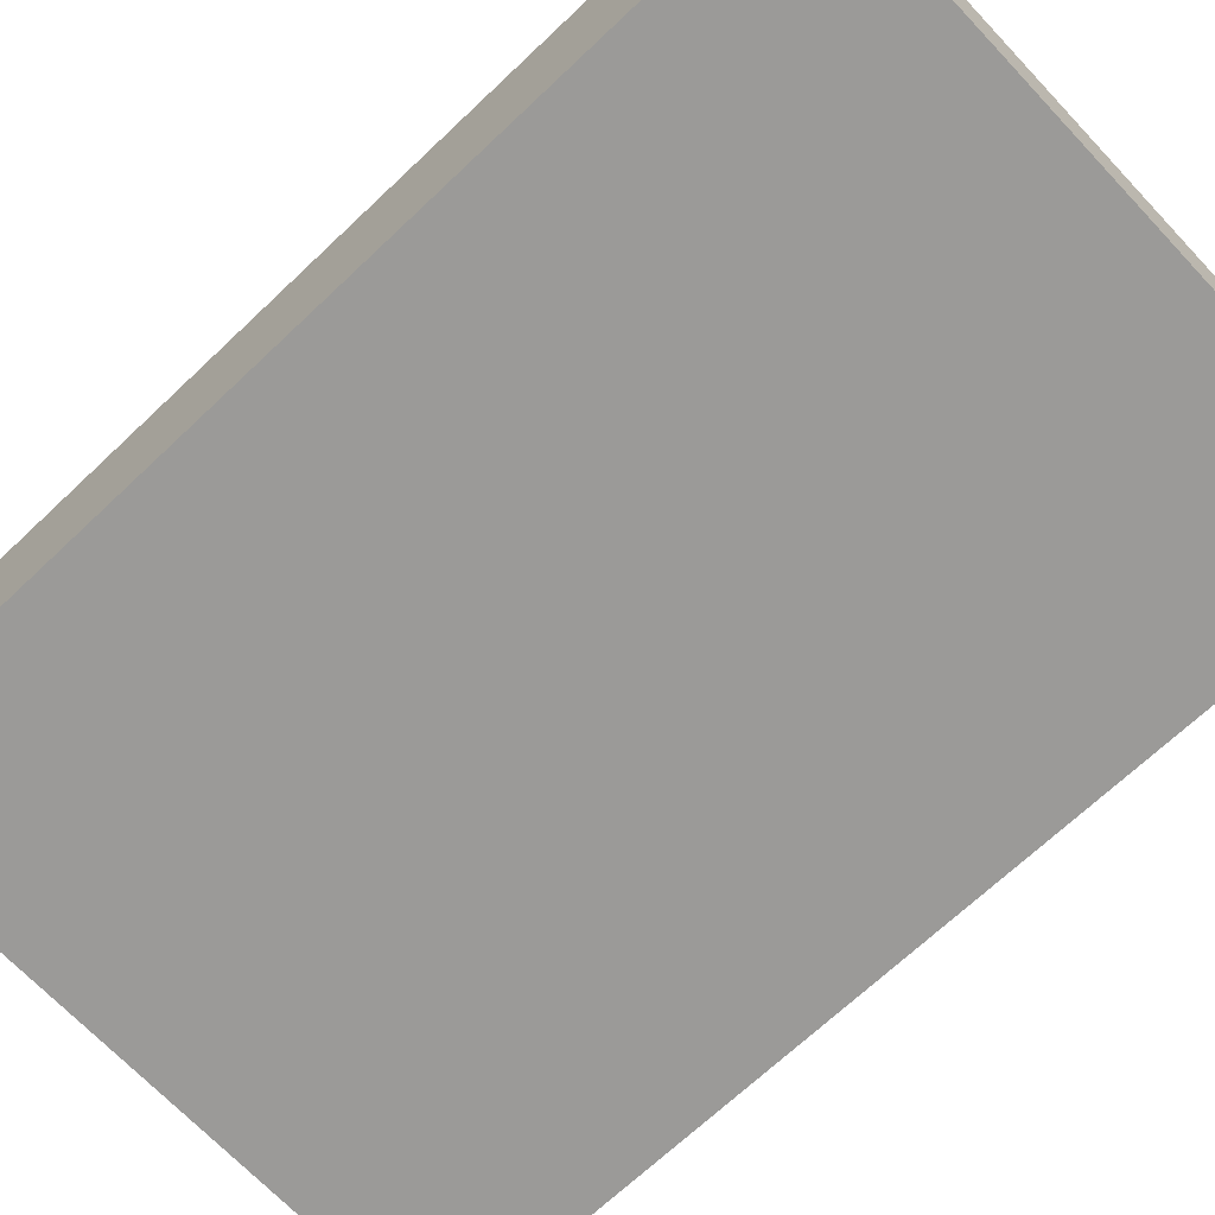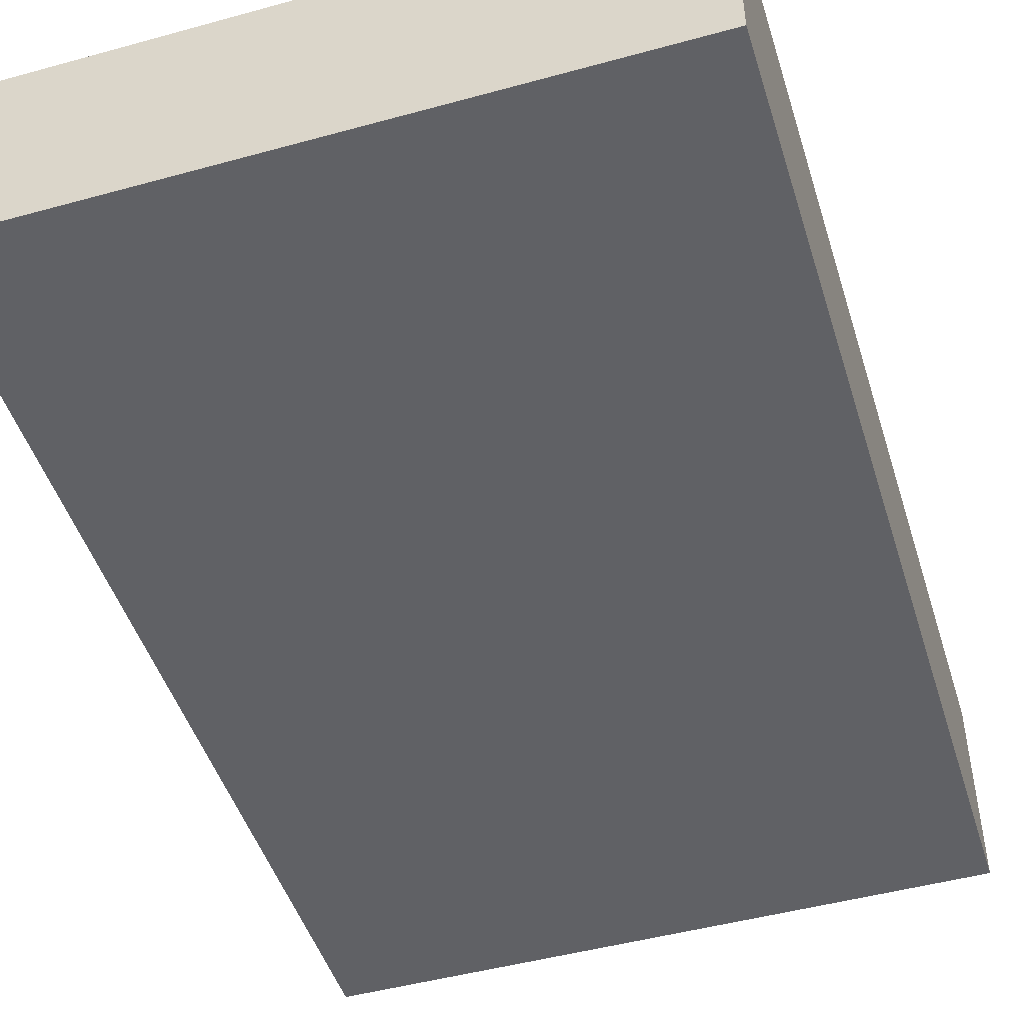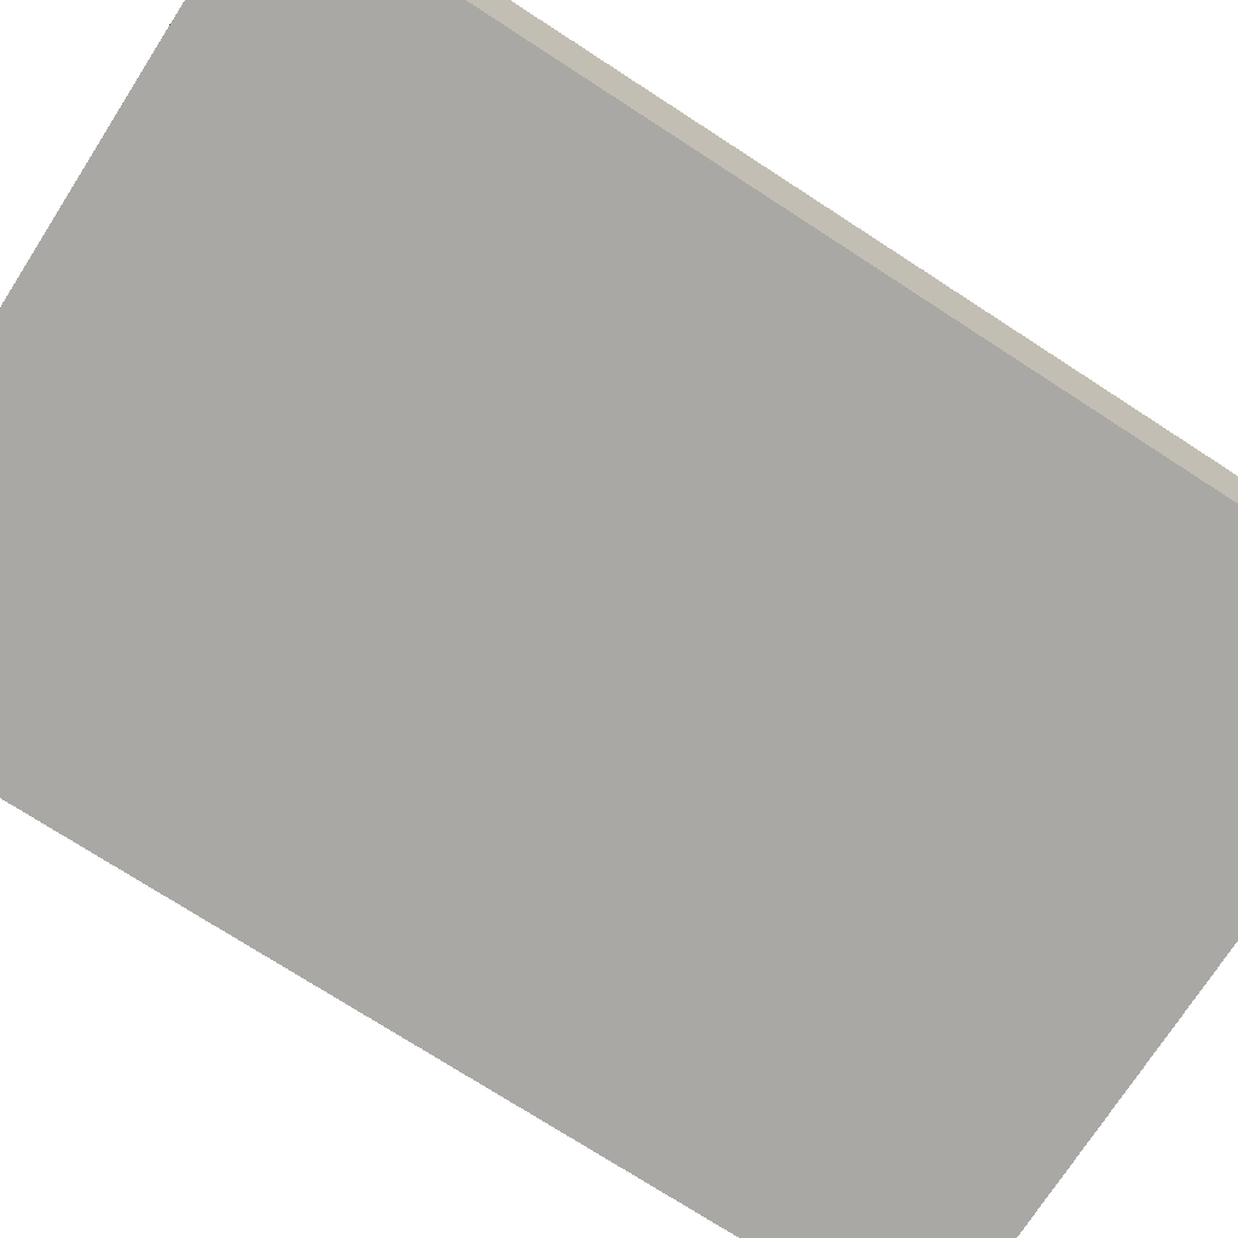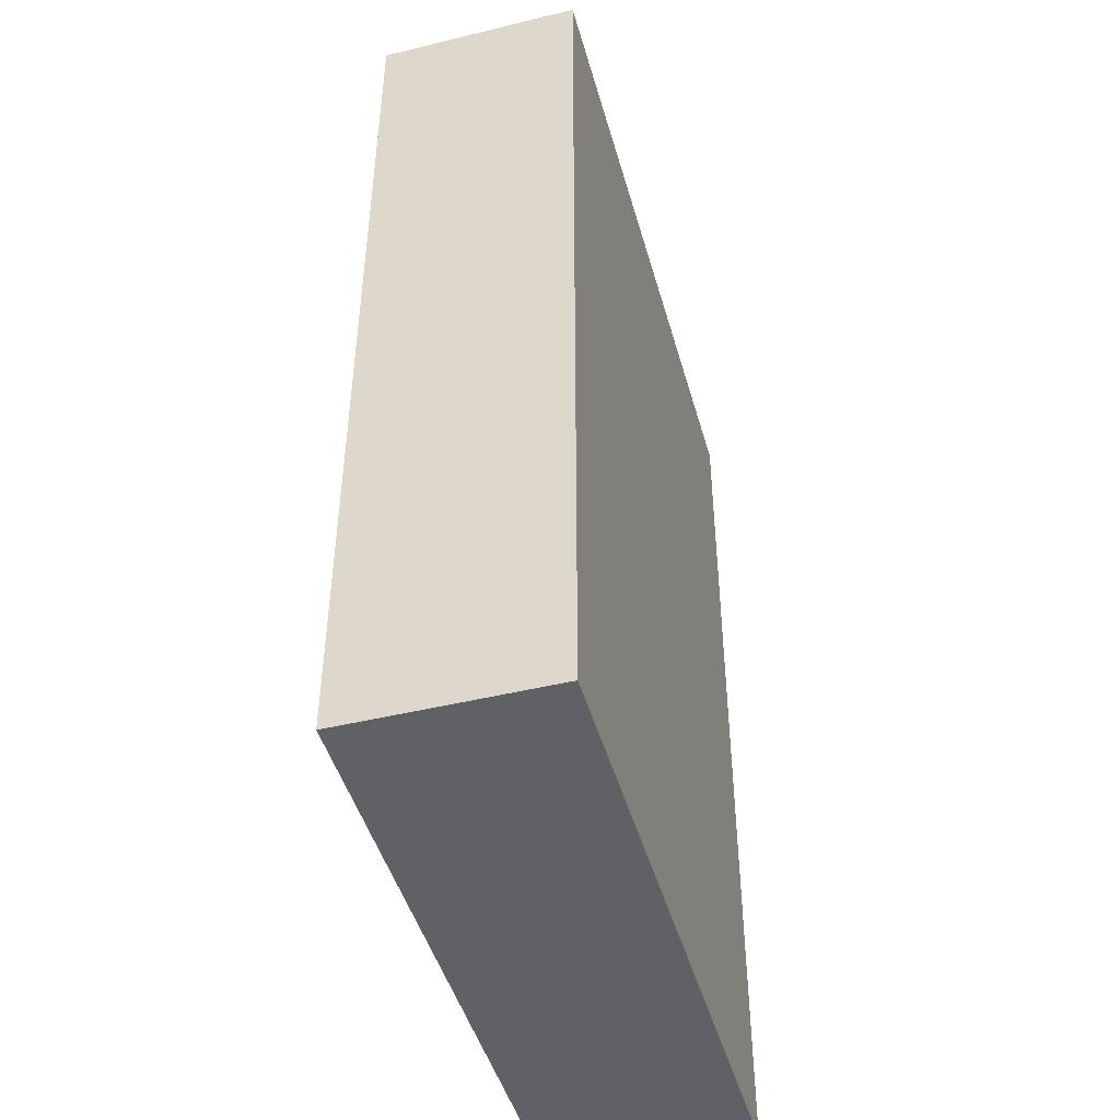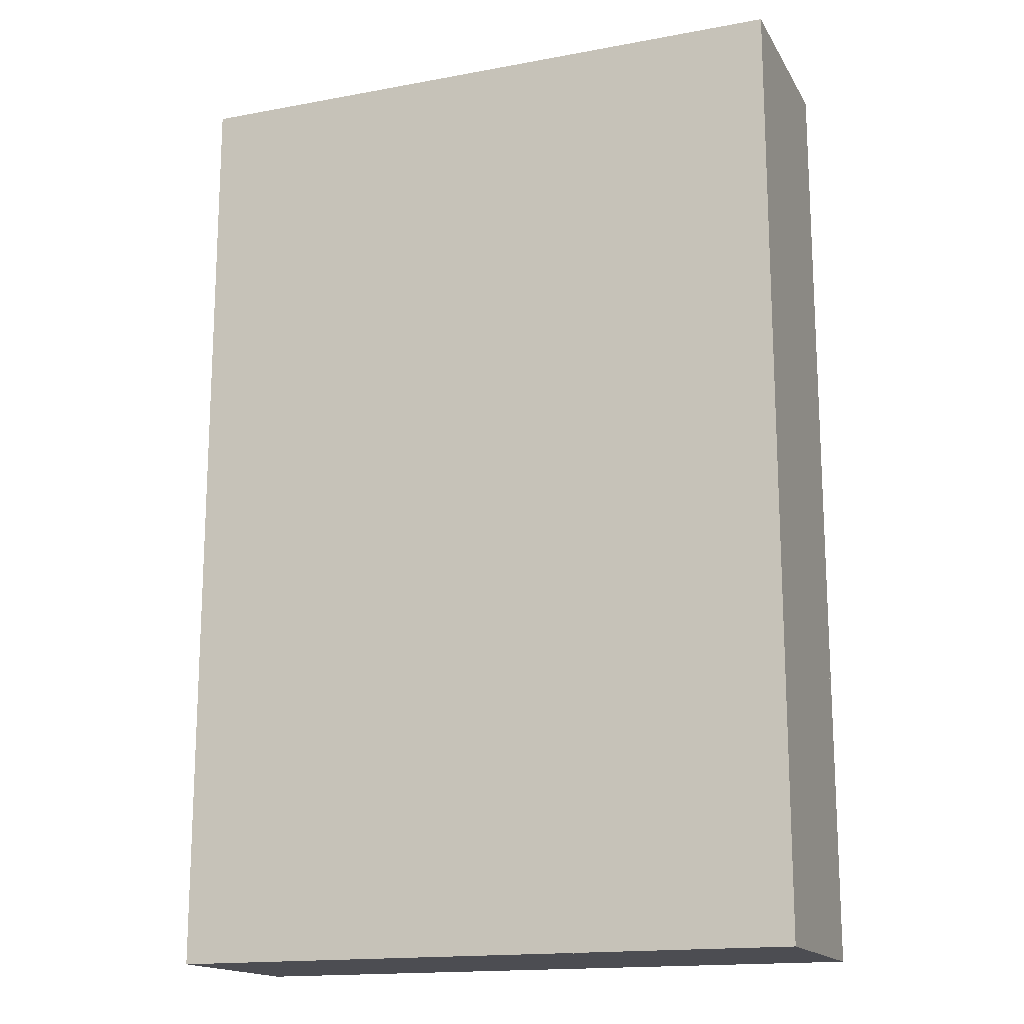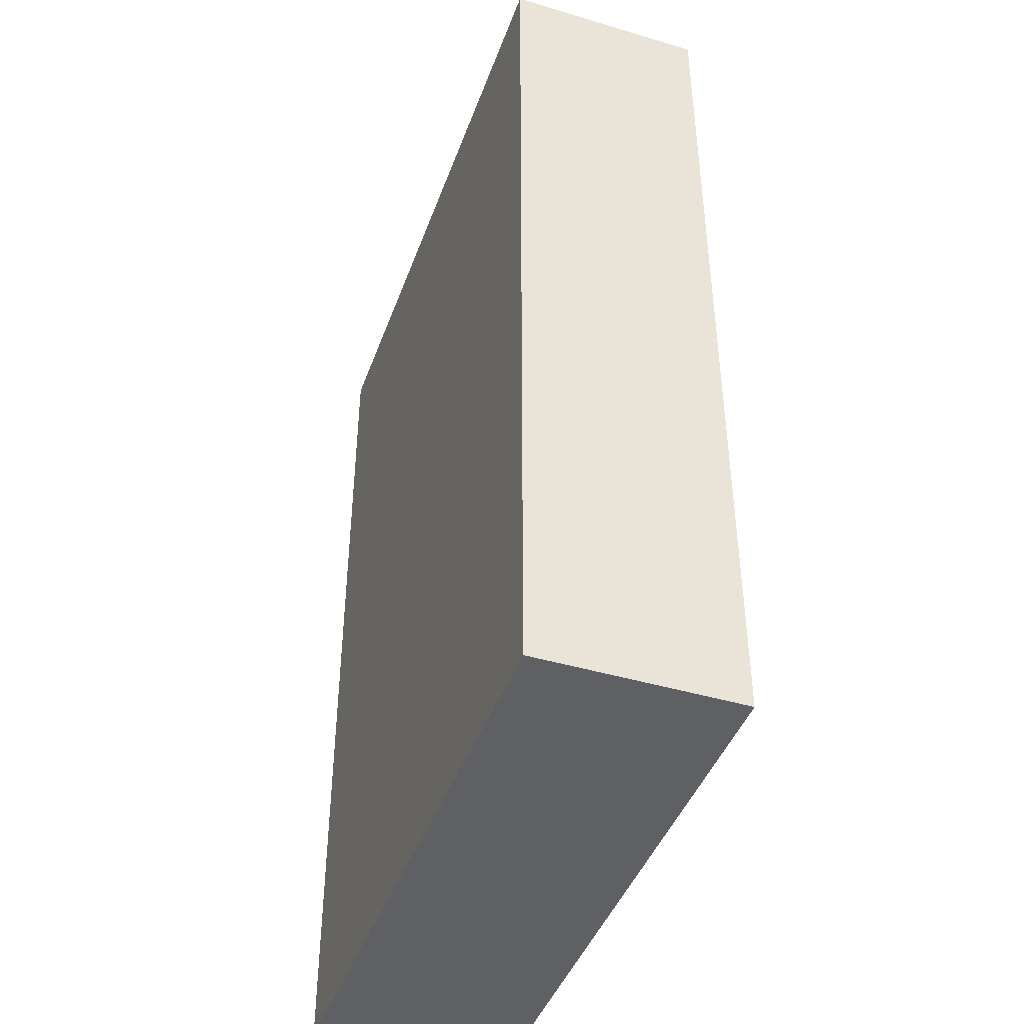
<metadata>
{"format":"obj","ext":"obj","renderer":"f3d","projection":"perspective","resolution":1024,"background":"white","views":[{"elev":-69.3,"azim":133.4,"up":"+Y"},{"elev":-47.7,"azim":17.2,"up":"+Y"},{"elev":-74.9,"azim":57.1,"up":"+Y"},{"elev":-46.3,"azim":105.5,"up":"+Z"},{"elev":-16.3,"azim":20.9,"up":"+Z"},{"elev":-43.6,"azim":-109.3,"up":"+Z"}]}
</metadata>
<code>
o Wall_Cube
v 4.83 3.05 -7.245
v 5 0.05 -7.5
v 4.83 3.05 7.245
v 5 0.05 7.5
v -4.83 3.05 -7.245
v -5 0.05 -7.5
v -4.83 3.05 7.245
v -5 0.05 7.5
v 5 3.05 7.5
v -5 3.05 7.5
v 5 3.05 -7.5
v -5 3.05 -7.5
v 5 3.05 7.5
v -5 3.05 7.5
v 5 3.05 -7.5
v -5 3.05 -7.5
v 4.83 0.05 -7.245
v 4.83 0.05 7.245
v -4.83 0.05 -7.245
v -4.83 0.05 7.245
f 4 9 10 8
f 8 10 12 6
f 8 20 18 4
f 2 11 9 4
f 6 12 11 2
f 13 14 10 9
f 15 13 9 11
f 14 16 12 10
f 16 15 11 12
f 3 7 14 13
f 1 3 13 15
f 7 5 16 14
f 5 1 15 16
f 4 18 17 2
f 2 17 19 6
f 6 19 20 8
f 5 7 20 19
f 3 1 17 18
f 7 3 18 20
f 1 5 19 17
o Floor_Cube.001
v -5 -0.05 7.5
v -5 0.05 7.5
v -5 -0.05 -7.5
v -5 0.05 -7.5
v 5 -0.05 7.5
v 5 0.05 7.5
v 5 -0.05 -7.5
v 5 0.05 -7.5
f 21 22 24 23
f 23 24 28 27
f 27 28 26 25
f 25 26 22 21
f 23 27 25 21
f 28 24 22 26
o Roof_Cube.002
v -5 3.05 7.5
v -5 3.15 7.5
v -5 3.05 -7.5
v -5 3.15 -7.5
v 5 3.05 7.5
v 5 3.15 7.5
v 5 3.05 -7.5
v 5 3.15 -7.5
f 29 30 32 31
f 31 32 36 35
f 35 36 34 33
f 33 34 30 29
f 31 35 33 29
f 36 32 30 34

</code>
